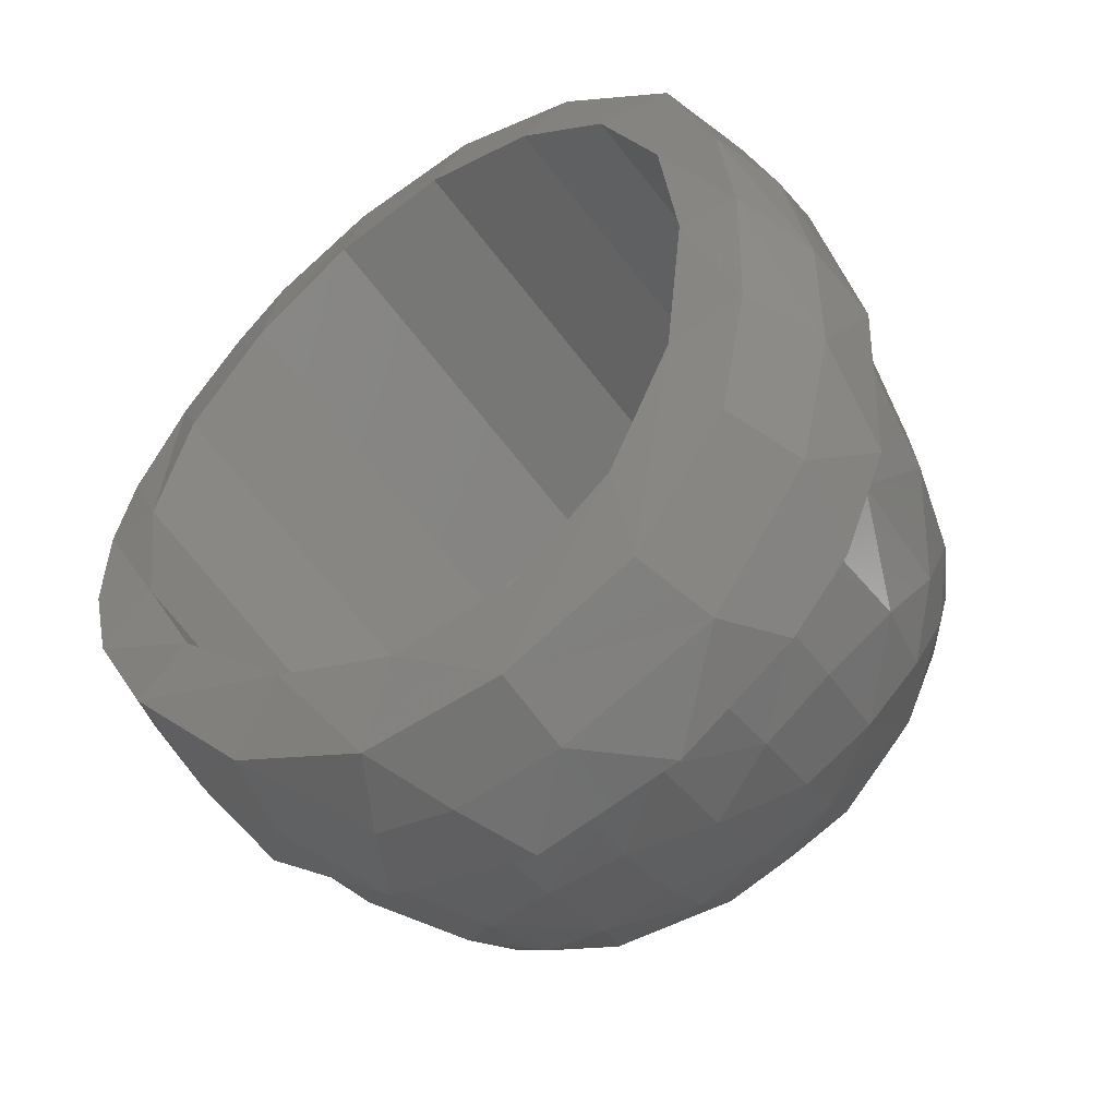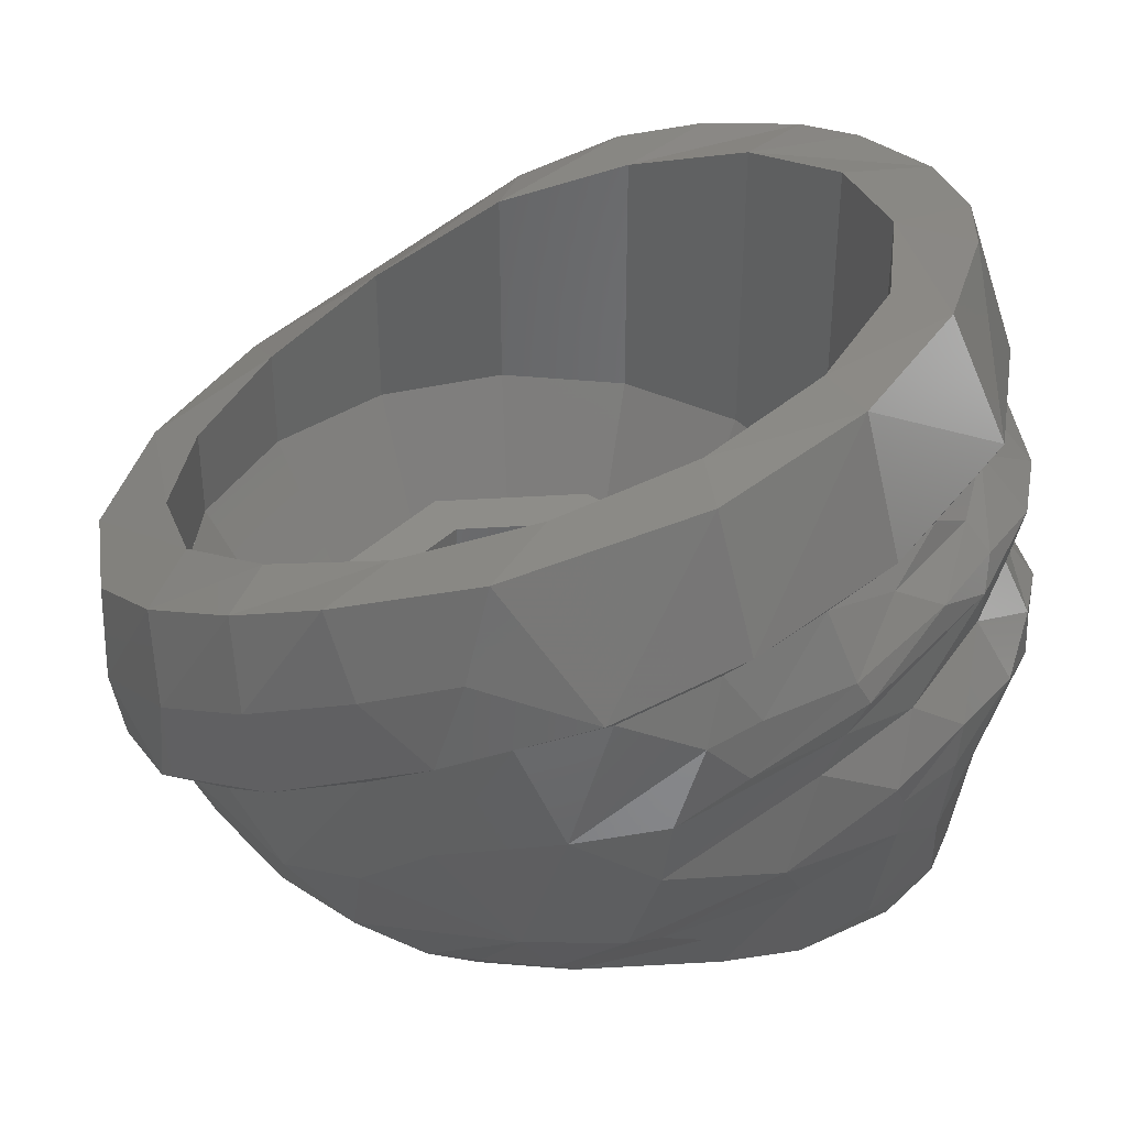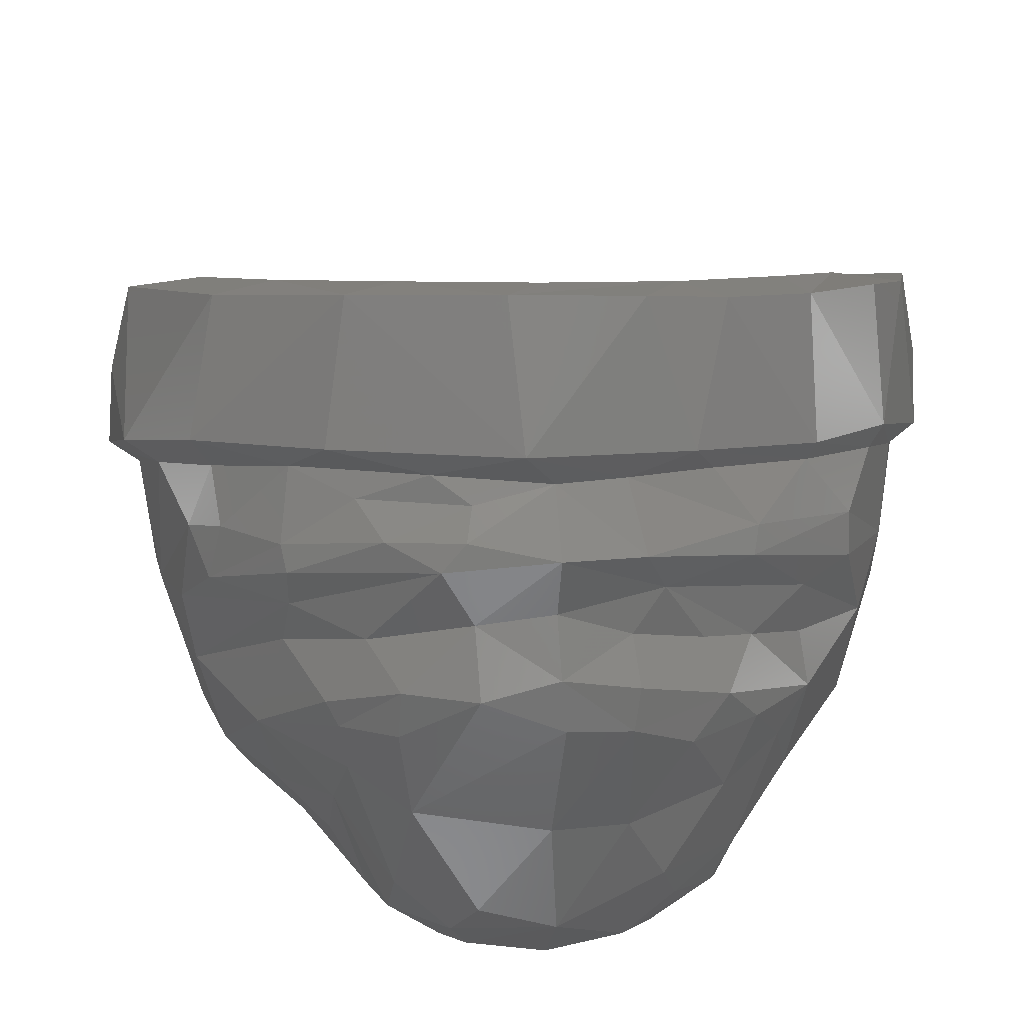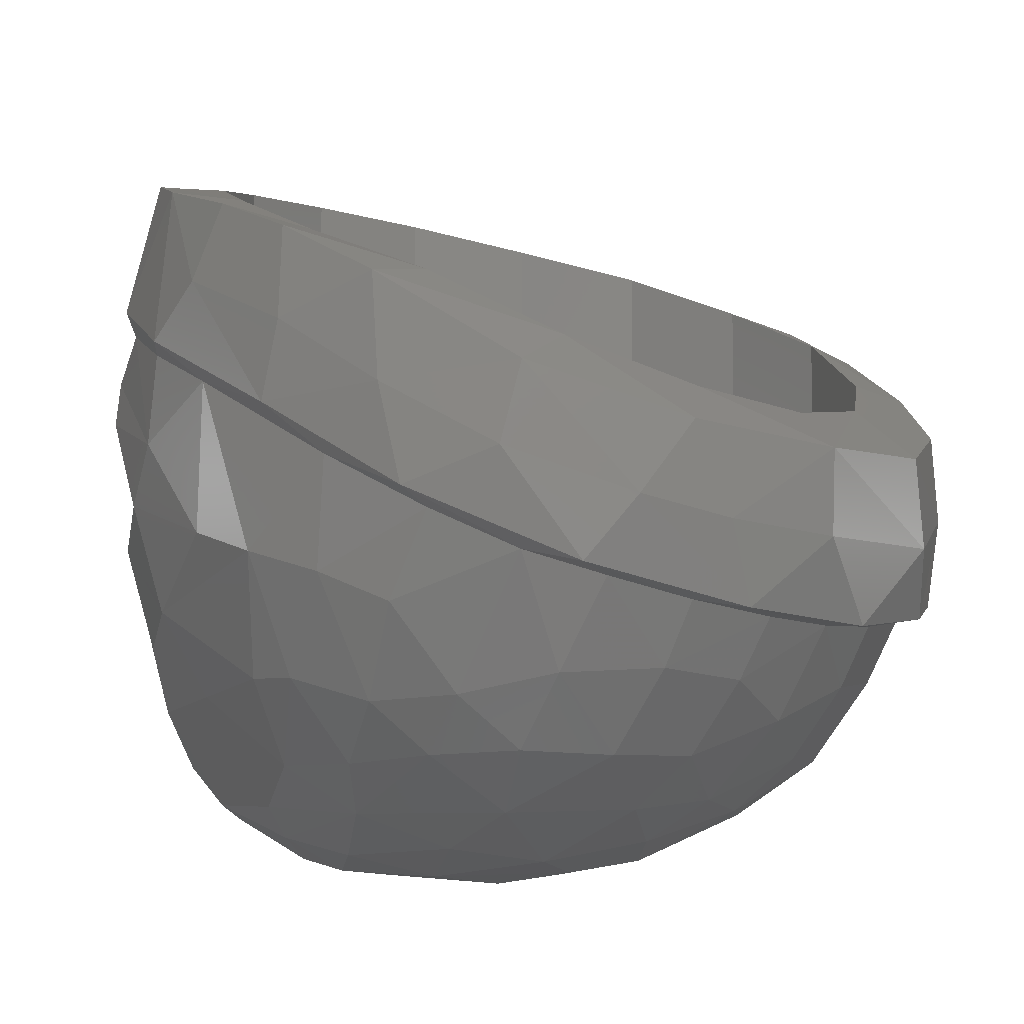
<metadata>
{"format":"stl","ext":"stl","renderer":"f3d","projection":"perspective","resolution":1024,"background":"white","views":[{"elev":-78.9,"azim":-140.8,"up":"+Z"},{"elev":39.7,"azim":-72.0,"up":"+Y"},{"elev":26.6,"azim":-4.9,"up":"+Y"},{"elev":-7.0,"azim":131.9,"up":"+Y"}]}
</metadata>
<code>
# stl→obj: 296 verts, 568 faces
v -0.3762 0.2294 -0.5052
v -0.165 0.1642 -0.6134
v -0.4176 0.1 -0.4893
v -0.1944 0.0296 -0.6061
v -0.4928 0.3194 -0.3715
v -0.5424 0.1904 -0.3421
v -0.57 0.414 -0.2121
v -0.6112 0.282 -0.1857
v -0.6036 0.4906 -0.06278
v -0.6368 0.3731 -0.00878
v -0.6036 0.3956 0.3147
v -0.4576 0.662 0.4119
v -0.5917 0.5791 0.1601
v -0.6279 0.4365 0.1371
v -0.4984 0.4664 0.4771
v -0.2729 0.7128 0.5537
v -0.3072 0.5088 0.6159
v -0.0356 0.5232 0.6983
v -0.05334 0.7286 0.6145
v 0.0088 0.4648 0.6619
v -0.1636 0.474 0.6375
v -0.3592 0.4496 0.5391
v -0.4716 0.4032 0.4315
v -0.5924 0.3088 0.1875
v -0.6432 0.2928 0.09674
v -0.6056 0.204 -0.01526
v -0.6156 0.152 -0.1541
v -0.5052 0.02 -0.3733
v -0.5344 0.0556 -0.2553
v -0.4584 -0.0052 -0.3645
v -0.3808 -0.0408 -0.4897
v -0.3696 -0.0412 -0.4477
v -0.2572 -0.07158 -0.5114
v -0.2556 -0.0712 -0.5553
v -0.1245 -0.09026 -0.5493
v -0.0348 -0.0972 -0.6009
v 0 -0.0964 -0.5589
v 0.006 -0.4688 0.3447
v -0.088 -0.4624 0.3379
v 0 -0.4812 0.09394
v -0.15 -0.468 0.09194
v -0.0416 -0.4196 0.5111
v -0.1028 0.1728 0.7539
v 0.0176 0.1216 0.7575
v 0.0108 0.2028 0.7539
v -0.1068 0.2672 0.6999
v 0.0076 0.2876 0.7143
v -0.154 0.3584 0.7115
v 0.0116 0.38 0.7347
v -0.1176 0.4004 0.7071
v -0.1072 0.4392 0.6683
v -0.2124 0.1696 0.7123
v -0.2176 0.0956 0.7075
v -0.2588 0.2228 0.6463
v -0.2304 0.3892 0.6711
v -0.2676 0.4276 0.6087
v -0.3772 0.176 0.5511
v -0.3192 0.124 0.6475
v -0.3744 0.3504 0.5887
v -0.4612 0.3308 0.4855
v -0.4208 0.0216 0.5211
v -0.482 0.244 0.4783
v -0.366 0.2496 0.5791
v -0.3672 0.3144 0.6075
v -0.51 0.3044 0.4243
v -0.5548 0.3556 0.3123
v -0.5284 0.1684 0.3883
v -0.566 0.1324 0.2539
v -0.2908 0.0124 0.6475
v -0.2256 -0.2204 0.6071
v -0.2 -0.0444 0.6891
v -0.1032 -0.2324 0.6747
v 0.0028 -0.0776 0.7039
v 0.0145 -0.2696 0.6751
v -0.5132 0.0496 0.3699
v -0.4776 -0.1296 0.3135
v -0.2336 -0.3292 0.5119
v -0.264 -0.36 0.4007
v -0.1872 -0.4152 0.4067
v -0.2292 -0.4272 0.2367
v -0.3604 -0.346 0.1971
v -0.4429 -0.2552 0.1946
v -0.5153 -0.138 0.1678
v -0.4305 -0.293 0.07566
v -0.4388 -0.2984 -0.00566
v -0.312 -0.1172 0.5207
v -0.3192 -0.2612 0.3847
v -0.3964 -0.192 0.3423
v -0.5844 0.0704 0.06594
v -0.5344 -0.0728 -0.1809
v -0.5496 -0.0476 -0.05846
v -0.4896 -0.2108 -0.09726
v -0.3684 -0.3712 0.04994
v -0.2432 -0.424 -0.02686
v -0.1424 -0.3013 0.6209
v -0.1536 -0.3864 0.5127
v 0.0066 -0.3752 0.5881
v -0.1163 -0.3575 0.5811
v -0.3016 0.086 0.6543
v 0.0756 0.0248 -0.6273
v 0.07269 0.1544 -0.6301
v 0.2533 0.03908 -0.5808
v 0.3056 0.178 -0.5569
v 0.3764 0.06888 -0.5136
v 0.4904 0.258 -0.3953
v 0.5176 0.1356 -0.3781
v 0.6016 0.2324 -0.2221
v 0.5948 0.3952 -0.2029
v 0.6256 0.4784 -0.04926
v 0.6412 0.3372 -0.05806
v 0.6304 0.4216 0.1423
v 0.6164 0.5348 0.09234
v 0.5756 0.586 0.2543
v 0.5092 0.6248 0.3603
v 0.5232 0.4264 0.4227
v 0.3876 0.668 0.4931
v 0.3956 0.4632 0.5551
v 0.1376 0.7192 0.6087
v 0.2056 0.5072 0.6599
v 0.1108 0.466 0.6515
v 0.2376 0.458 0.6135
v 0.3852 0.4276 0.5343
v 0.5032 0.3892 0.4219
v 0.5624 0.3368 0.3003
v 0.6132 0.3452 0.2475
v 0.6028 0.2732 0.1463
v 0.6428 0.218 -0.02646
v 0.5944 0.14 -0.1073
v 0.5844 0.0832 -0.2505
v 0.5344 0.0556 -0.2553
v 0.4584 -0.0052 -0.3645
v 0.4311 -0.02655 -0.4559
v 0.3696 -0.0412 -0.4477
v 0.2074 -0.08391 -0.5762
v 0.2572 -0.07158 -0.5114
v 0.1245 -0.09026 -0.5493
v 0.15 -0.468 0.09194
v 0.1748 -0.46 0.2763
v 0.1028 -0.4132 0.5003
v 0.154 -0.4424 0.3871
v 0.116 0.11 0.7439
v 0.1248 0.1792 0.7423
v 0.1168 0.242 0.6963
v 0.1636 0.3092 0.6855
v 0.1332 0.3748 0.7179
v 0.2936 0.3392 0.6563
v 0.3012 0.3772 0.6371
v 0.2612 0.1324 0.6875
v 0.4028 0.062 0.5539
v 0.3044 0.1808 0.6031
v 0.3888 0.146 0.5371
v 0.386 0.2364 0.5607
v 0.4596 0.2624 0.5219
v 0.4588 0.328 0.5111
v 0.5028 0.116 0.4211
v 0.5484 0.202 0.3347
v 0.5752 0.05 0.1867
v 0.178 -0.1944 0.6555
v 0.2966 -0.1998 0.5699
v 0.266 -0.05 0.6419
v 0.1192 -0.0836 0.6863
v 0.2264 0.2064 0.6507
v 0.4904 -0.056 0.3627
v 0.2692 -0.2924 0.5355
v 0.1808 -0.376 0.5167
v 0.2948 -0.3548 0.4335
v 0.356 -0.0068 0.5763
v 0.38 -0.0996 0.5127
v 0.202 -0.2592 0.6131
v 0.3883 -0.1847 0.3705
v 0.5228 -0.1712 0.1139
v 0.3704 -0.3594 0.2421
v 0.5984 0.0104 0.04714
v 0.5804 -0.0268 -0.08086
v 0.5284 -0.1736 0.02834
v 0.5344 -0.0728 -0.1809
v 0.4896 -0.2108 -0.09726
v 0.4388 -0.2984 -0.00566
v 0.3012 -0.4072 0.2759
v 0.2688 -0.4344 0.1675
v 0.3684 -0.3712 0.04994
v 0.2432 -0.424 -0.02686
v 0.1264 -0.3476 0.5907
v 0.2072 0.066 0.7079
v 0.31 0.0668 0.6439
v 0.4431 -0.2989 0.1294
v 0.199 0.2455 -0.4804
v 0.3677 0.3126 -0.3677
v 0.4804 0.4152 -0.199
v 0.52 0.4977 0
v 0.4804 0.5816 0.199
v 0.3677 0.6457 0.3677
v 0.2552 0.6996 0.5751
v 0.199 0.6878 0.4804
v 0 0.7078 0.52
v -0.199 0.7008 0.4804
v -0.3677 0.6643 0.3677
v -0.4804 0.6064 0.199
v -0.52 0.5228 0
v -0.4804 0.434 -0.199
v -0.3677 0.3299 -0.3677
v -0.199 0.2563 -0.4804
v 0 0.2258 -0.52
v 0.39 -0.16 0
v 0.3603 -0.16 -0.1492
v 0 -0.16 0
v 0.2758 -0.16 -0.2758
v 0.1492 -0.16 -0.3603
v 0 -0.16 -0.39
v -0.1492 -0.16 -0.3603
v -0.2758 -0.16 -0.2758
v -0.3603 -0.16 -0.1492
v -0.39 -0.16 -0
v -0.3603 -0.16 0.1492
v -0.2758 -0.16 0.2758
v -0.1492 -0.16 0.3603
v -0 -0.16 0.39
v 0.1492 -0.16 0.3603
v 0.2758 -0.16 0.2758
v 0.3603 -0.16 0.1492
v 0.1277 -0.1799 -0.4955
v 0.1256 -0.2875 -0.4039
v 0 -0.234 -0.4705
v 0.1224 -0.3652 -0.2945
v 0.1148 -0.444 -0.1057
v 0 -0.4128 -0.2161
v 0.3724 -0.1744 -0.3605
v 0.4436 -0.2036 -0.2289
v 0.4132 -0.2876 -0.1449
v 0.3516 -0.282 -0.2685
v 0.2832 -0.3704 -0.1777
v 0.254 -0.1664 -0.4575
v 0.2461 -0.2881 -0.3562
v 0 -0.35 -0.3385
v 0 -0.4616 -0.05726
v -0.1148 -0.444 -0.1057
v -0.2832 -0.3704 -0.1777
v -0.1224 -0.3652 -0.2945
v -0.2461 -0.2881 -0.3562
v -0.3516 -0.282 -0.2685
v -0.1256 -0.2875 -0.4039
v -0.3724 -0.1744 -0.3605
v -0.254 -0.1664 -0.4575
v -0.1277 -0.1799 -0.4955
v -0.4132 -0.2876 -0.1449
v -0.4436 -0.2036 -0.2289
v 0.3677 0.08 -0.3677
v 0.199 0.08 -0.4804
v 0 0.08 -0.52
v -0.199 0.08 -0.4804
v 0 0.08 0.52
v -0.199 0.08 0.4804
v 0.199 0.08 0.4804
v 0.3677 0.08 0.3677
v 0.4804 0.08 0.199
v 0.52 0.08 0
v 0.4804 0.08 -0.199
v -0.3677 0.08 -0.3677
v -0.4804 0.08 -0.199
v -0.52 0.08 0
v -0.4804 0.08 0.199
v -0.3677 0.08 0.3677
v -0.24 -0.16 0
v -0.24 0 0
v -0.1697 0 0.1697
v -0.1697 -0.16 0.1697
v 0 0 0.24
v 0 -0.16 0.24
v 0.1697 0 0.1697
v 0.1697 -0.16 0.1697
v 0.24 0 -0
v 0.24 -0.16 -0
v 0.1697 0 -0.1697
v 0.1697 -0.16 -0.1697
v -0 0 -0.24
v -0 -0.16 -0.24
v -0.1697 0 -0.1697
v -0.1697 -0.16 -0.1697
v -0.32 0 0
v -0.32 -0.16 0
v -0.2263 -0.16 0.2263
v -0.2263 0 0.2263
v 0 -0.16 0.32
v 0 0 0.32
v 0.2263 -0.16 0.2263
v 0.2263 0 0.2263
v 0.32 -0.16 -0
v 0.32 0 -0
v 0.2263 -0.16 -0.2263
v 0.2263 0 -0.2263
v -0 -0.16 -0.32
v -0 0 -0.32
v -0.2263 -0.16 -0.2263
v -0.2263 0 -0.2263
v -0 0.08 0.52
v -0.52 0.08 -0
f 1 2 3
f 2 4 3
f 5 1 3
f 3 6 5
f 7 5 6
f 6 8 7
f 9 7 8
f 8 10 9
f 11 12 13
f 13 14 11
f 11 15 12
f 16 12 15
f 15 17 16
f 16 17 18
f 18 19 16
f 20 18 21
f 17 21 18
f 17 15 22
f 23 22 15
f 24 25 26
f 25 27 26
f 27 28 29
f 30 29 28
f 31 32 30
f 30 28 31
f 32 31 33
f 31 34 33
f 33 34 35
f 34 36 35
f 37 35 36
f 38 39 40
f 39 41 40
f 39 38 42
f 43 44 45
f 46 43 45
f 46 45 47
f 48 46 49
f 46 47 49
f 50 48 49
f 51 50 20
f 50 49 20
f 20 21 51
f 52 53 43
f 54 52 46
f 52 43 46
f 55 48 50
f 56 55 51
f 55 50 51
f 51 21 56
f 57 58 54
f 59 56 22
f 22 60 59
f 61 58 57
f 62 63 64
f 60 62 59
f 62 64 59
f 23 60 22
f 60 23 65
f 23 66 65
f 65 67 62
f 62 60 65
f 65 66 68
f 66 24 68
f 67 65 68
f 69 70 71
f 70 72 71
f 71 72 73
f 43 71 44
f 73 72 74
f 48 54 46
f 57 54 63
f 67 63 62
f 57 75 61
f 67 75 63
f 75 57 63
f 68 75 67
f 75 76 61
f 77 78 79
f 80 79 78
f 78 81 80
f 82 76 83
f 75 83 76
f 82 84 81
f 83 85 84
f 83 84 82
f 86 69 61
f 86 70 69
f 77 70 86
f 87 78 86
f 78 77 86
f 86 88 87
f 76 88 61
f 88 86 61
f 78 87 81
f 87 88 81
f 88 82 81
f 82 88 76
f 89 83 68
f 83 75 68
f 68 24 89
f 24 26 89
f 26 27 29
f 26 29 90
f 91 83 89
f 83 91 92
f 92 85 83
f 90 92 91
f 93 84 85
f 93 81 84
f 93 80 81
f 93 94 41
f 41 80 93
f 41 39 80
f 79 80 39
f 72 95 74
f 42 96 79
f 79 39 42
f 96 77 79
f 97 98 42
f 44 71 73
f 43 53 71
f 71 53 69
f 58 99 52
f 99 53 52
f 58 52 54
f 63 54 48
f 64 63 48
f 59 64 55
f 64 48 55
f 59 55 56
f 22 56 21
f 22 21 17
f 53 99 69
f 61 69 99
f 99 58 61
f 70 95 72
f 77 95 70
f 96 42 98
f 98 95 96
f 95 77 96
f 100 101 102
f 101 103 102
f 102 103 104
f 104 103 105
f 105 106 104
f 106 105 107
f 105 108 107
f 108 109 110
f 110 109 111
f 109 112 111
f 111 112 113
f 113 114 115
f 116 117 115
f 118 19 18
f 119 18 120
f 18 20 120
f 120 121 119
f 122 123 117
f 123 115 117
f 123 124 115
f 124 125 115
f 125 124 126
f 127 125 126
f 127 126 128
f 129 128 130
f 130 131 129
f 131 132 129
f 131 133 132
f 134 132 135
f 132 133 135
f 134 135 136
f 136 37 134
f 37 36 134
f 137 138 40
f 138 38 40
f 42 38 139
f 38 140 139
f 44 141 45
f 141 142 45
f 142 143 45
f 45 143 47
f 47 144 49
f 144 145 49
f 49 145 20
f 145 120 20
f 144 146 145
f 146 147 145
f 145 147 120
f 147 121 120
f 148 149 150
f 149 151 150
f 152 153 146
f 146 153 154
f 154 147 146
f 122 147 154
f 149 155 151
f 152 155 153
f 123 122 154
f 124 123 156
f 123 154 156
f 153 156 154
f 124 156 126
f 126 156 157
f 158 159 160
f 160 161 158
f 161 73 74
f 143 144 47
f 143 162 144
f 150 151 152
f 151 155 152
f 155 156 153
f 155 149 163
f 155 157 156
f 157 155 163
f 38 138 140
f 164 165 166
f 167 168 149
f 168 163 149
f 159 168 167
f 169 164 159
f 164 166 159
f 168 159 170
f 168 170 163
f 171 163 170
f 172 159 166
f 157 173 126
f 107 108 110
f 129 127 128
f 173 128 126
f 128 173 174
f 175 174 173
f 130 128 174
f 174 176 130
f 175 177 174
f 177 176 174
f 178 177 175
f 179 180 181
f 137 182 180
f 182 181 180
f 137 180 138
f 138 180 179
f 140 138 179
f 179 166 140
f 183 74 97
f 165 139 140
f 166 165 140
f 139 183 97
f 97 42 139
f 161 74 158
f 161 141 73
f 141 44 73
f 161 160 184
f 184 141 161
f 160 167 185
f 160 159 167
f 185 149 148
f 184 185 148
f 148 150 162
f 162 150 144
f 150 152 144
f 144 152 146
f 121 147 122
f 185 184 160
f 167 149 185
f 169 159 158
f 164 169 183
f 74 183 169
f 169 158 74
f 139 165 183
f 183 165 164
f 172 166 179
f 179 181 172
f 178 186 181
f 186 172 181
f 170 186 171
f 171 186 175
f 186 178 175
f 173 171 175
f 171 173 163
f 173 157 163
f 101 187 103
f 187 188 103
f 103 188 105
f 105 188 108
f 188 189 108
f 108 189 109
f 189 190 109
f 109 190 112
f 112 190 113
f 190 191 113
f 113 191 114
f 114 191 116
f 191 192 116
f 193 194 118
f 118 194 19
f 194 195 19
f 195 196 19
f 196 16 19
f 196 197 16
f 16 197 12
f 197 198 12
f 12 198 13
f 198 199 13
f 13 199 9
f 9 199 7
f 199 200 7
f 7 200 5
f 200 201 5
f 201 202 2
f 2 202 101
f 117 116 193
f 193 119 117
f 115 114 116
f 125 113 115
f 111 113 125
f 127 110 111
f 111 125 127
f 129 107 127
f 107 110 127
f 106 107 129
f 132 106 129
f 104 106 132
f 100 102 134
f 134 36 100
f 100 36 4
f 4 36 34
f 3 31 28
f 6 3 28
f 8 6 27
f 6 28 27
f 10 8 27
f 27 25 10
f 14 10 25
f 14 25 11
f 119 118 18
f 193 118 119
f 187 101 203
f 203 101 202
f 204 205 206
f 205 207 206
f 207 208 206
f 208 209 206
f 209 210 206
f 210 211 206
f 211 212 206
f 212 213 206
f 213 214 206
f 214 215 206
f 215 216 206
f 216 217 206
f 217 218 206
f 218 219 206
f 219 220 206
f 220 204 206
f 221 222 223
f 224 225 226
f 176 131 130
f 227 133 131
f 131 176 228
f 176 177 228
f 228 177 229
f 178 229 177
f 181 229 178
f 131 228 227
f 230 227 228
f 229 230 228
f 231 230 229
f 229 181 231
f 227 232 133
f 232 135 133
f 136 221 37
f 221 223 37
f 233 232 227
f 227 230 233
f 222 234 223
f 222 224 234
f 224 222 233
f 231 233 230
f 224 226 234
f 231 224 233
f 225 224 231
f 182 231 181
f 225 235 226
f 225 231 182
f 225 182 137
f 41 94 236
f 94 237 236
f 226 235 236
f 93 237 94
f 237 238 236
f 239 238 237
f 234 226 238
f 240 239 237
f 239 241 238
f 234 238 241
f 223 234 241
f 239 240 242
f 242 243 239
f 37 223 244
f 37 244 35
f 32 33 243
f 32 243 242
f 237 93 245
f 245 240 237
f 246 240 245
f 246 242 240
f 242 246 30
f 85 245 93
f 92 245 85
f 245 92 246
f 246 92 90
f 246 90 30
f 30 32 242
f 29 30 90
f 226 236 238
f 223 241 244
f 4 2 101
f 4 101 100
f 10 14 13
f 10 13 9
f 11 66 23
f 11 23 15
f 66 11 25
f 66 25 24
f 91 89 26
f 91 26 90
f 74 95 98
f 74 98 97
f 148 142 141
f 148 141 184
f 142 148 162
f 142 162 143
f 186 170 159
f 186 159 172
f 119 121 122
f 119 122 117
f 194 193 116
f 194 116 192
f 2 1 5
f 2 5 201
f 104 132 134
f 104 134 102
f 34 31 3
f 34 3 4
f 247 188 187
f 247 187 248
f 249 203 202
f 249 202 250
f 196 195 251
f 196 251 252
f 195 194 253
f 195 253 251
f 194 192 254
f 194 254 253
f 192 191 255
f 192 255 254
f 191 190 256
f 191 256 255
f 190 189 257
f 190 257 256
f 189 188 247
f 189 247 257
f 187 203 249
f 187 249 248
f 202 201 258
f 202 258 250
f 201 200 259
f 201 259 258
f 200 199 260
f 200 260 259
f 199 198 261
f 199 261 260
f 198 197 262
f 198 262 261
f 197 196 252
f 197 252 262
f 263 264 265
f 263 265 266
f 266 265 267
f 266 267 268
f 268 267 269
f 268 269 270
f 270 269 271
f 270 271 272
f 272 271 273
f 272 273 274
f 274 273 275
f 274 275 276
f 276 275 277
f 276 277 278
f 278 277 264
f 278 264 263
f 279 280 281
f 279 281 282
f 282 281 283
f 282 283 284
f 284 283 285
f 284 285 286
f 286 285 287
f 286 287 288
f 288 287 289
f 288 289 290
f 290 289 291
f 290 291 292
f 292 291 293
f 292 293 294
f 294 293 280
f 294 280 279
f 264 279 282
f 264 282 265
f 265 282 284
f 265 284 267
f 267 284 286
f 267 286 269
f 269 286 288
f 269 288 271
f 271 288 290
f 271 290 273
f 273 290 292
f 273 292 275
f 275 292 294
f 275 294 277
f 277 294 279
f 277 279 264
f 256 204 220
f 256 220 255
f 255 220 219
f 255 219 254
f 254 219 218
f 254 218 253
f 253 218 217
f 253 217 295
f 295 217 216
f 295 216 252
f 252 216 215
f 252 215 262
f 262 215 214
f 262 214 261
f 261 214 213
f 261 213 296
f 296 213 212
f 296 212 259
f 259 212 211
f 259 211 258
f 258 211 210
f 258 210 250
f 250 210 209
f 250 209 249
f 249 209 208
f 249 208 248
f 248 208 207
f 248 207 247
f 247 207 205
f 247 205 257
f 257 205 204
f 257 204 256
f 232 221 136
f 232 136 135
f 221 232 233
f 221 233 222
f 235 225 137
f 235 137 40
f 40 41 236
f 40 236 235
f 241 239 243
f 241 243 244
f 33 35 244
f 33 244 243

</code>
